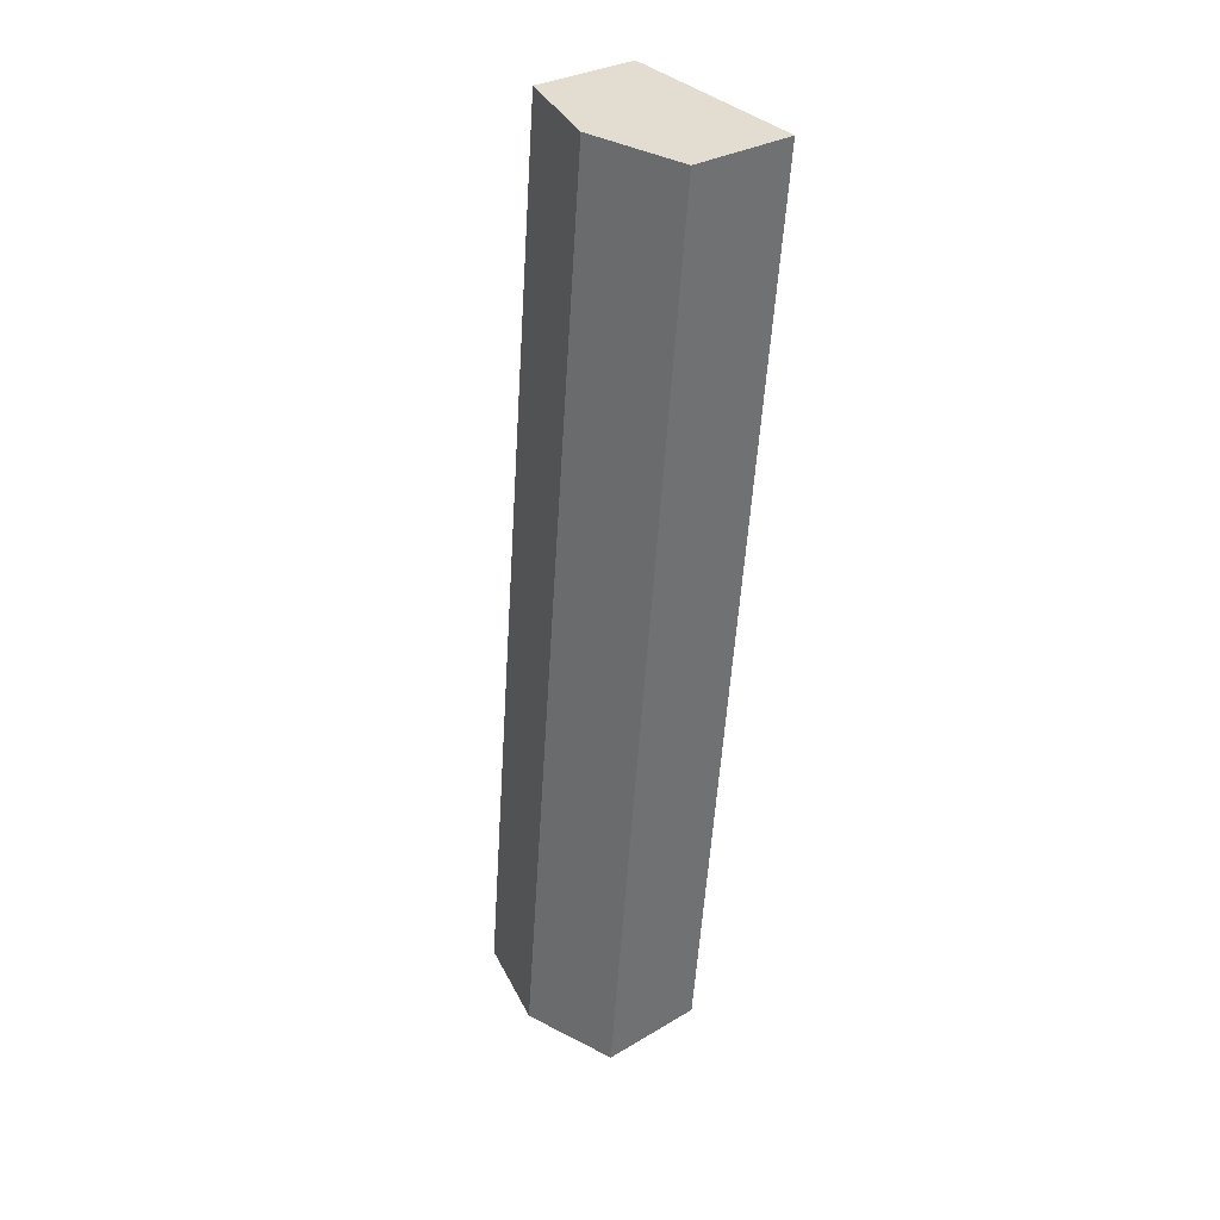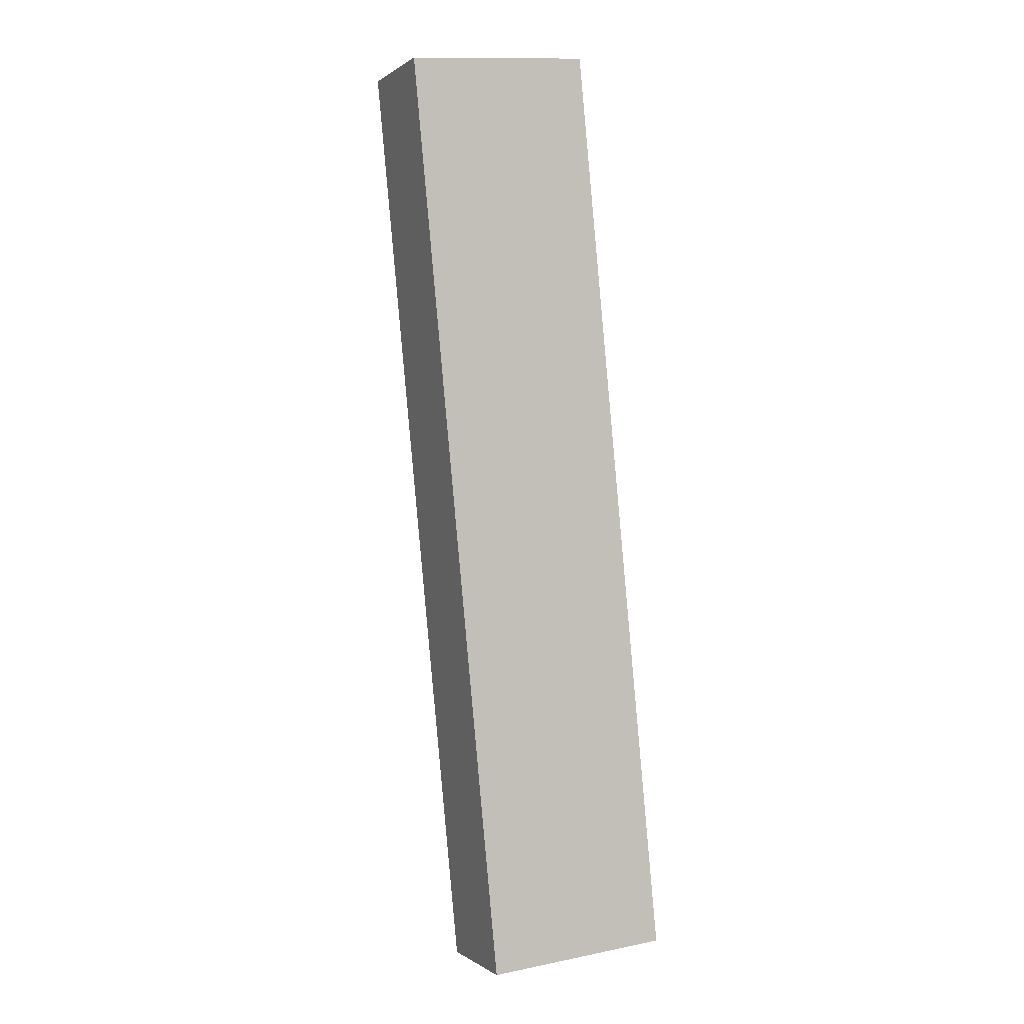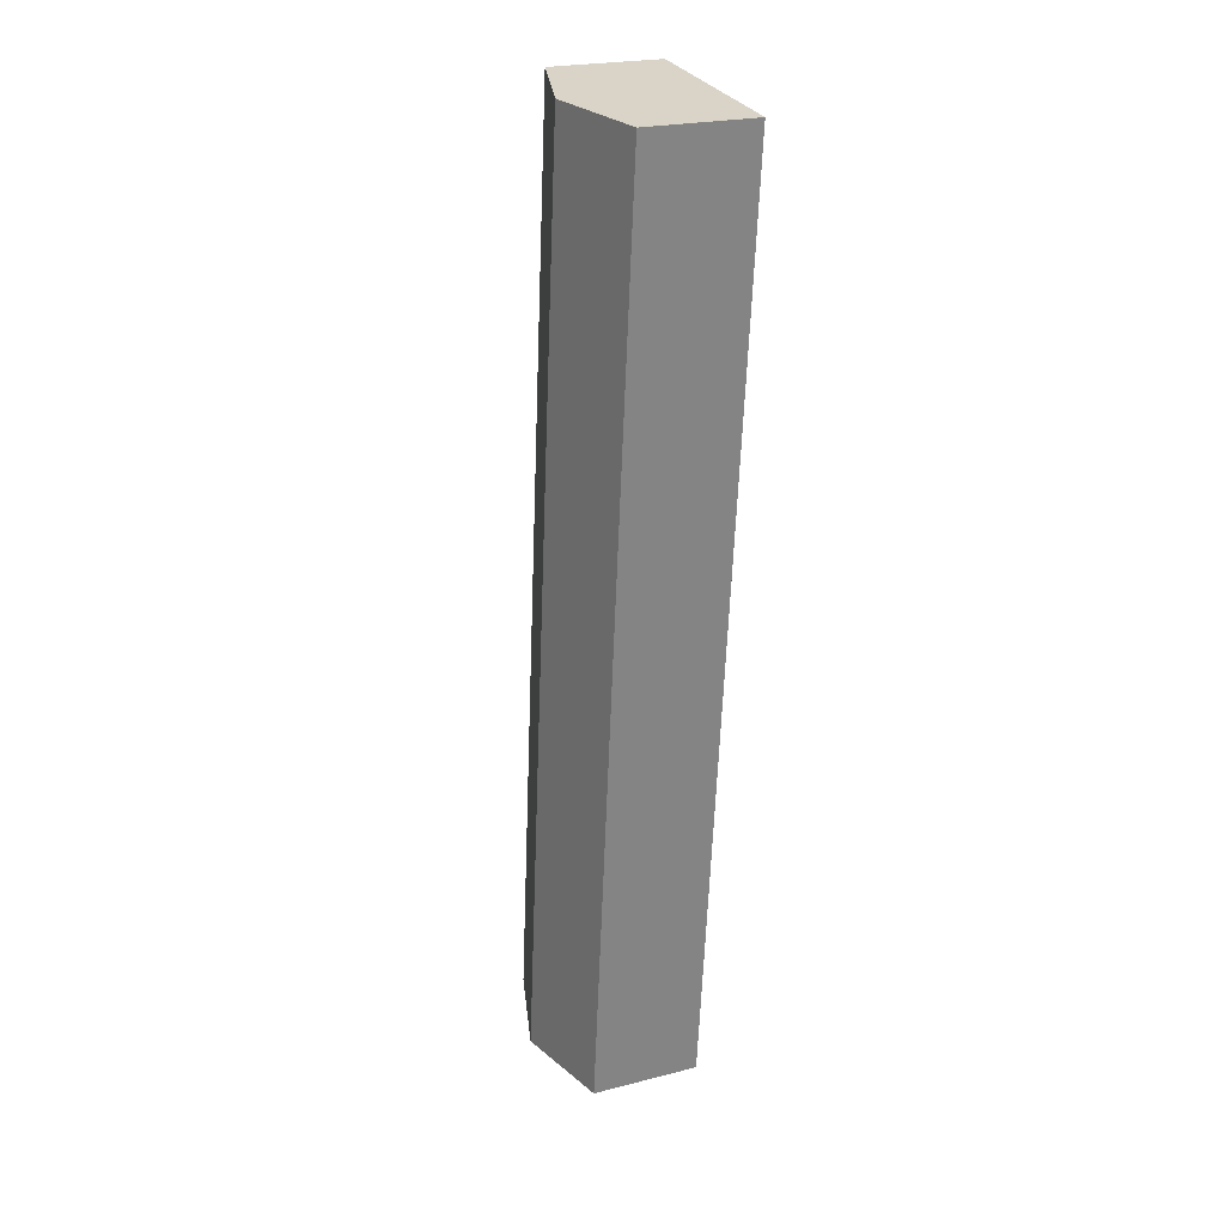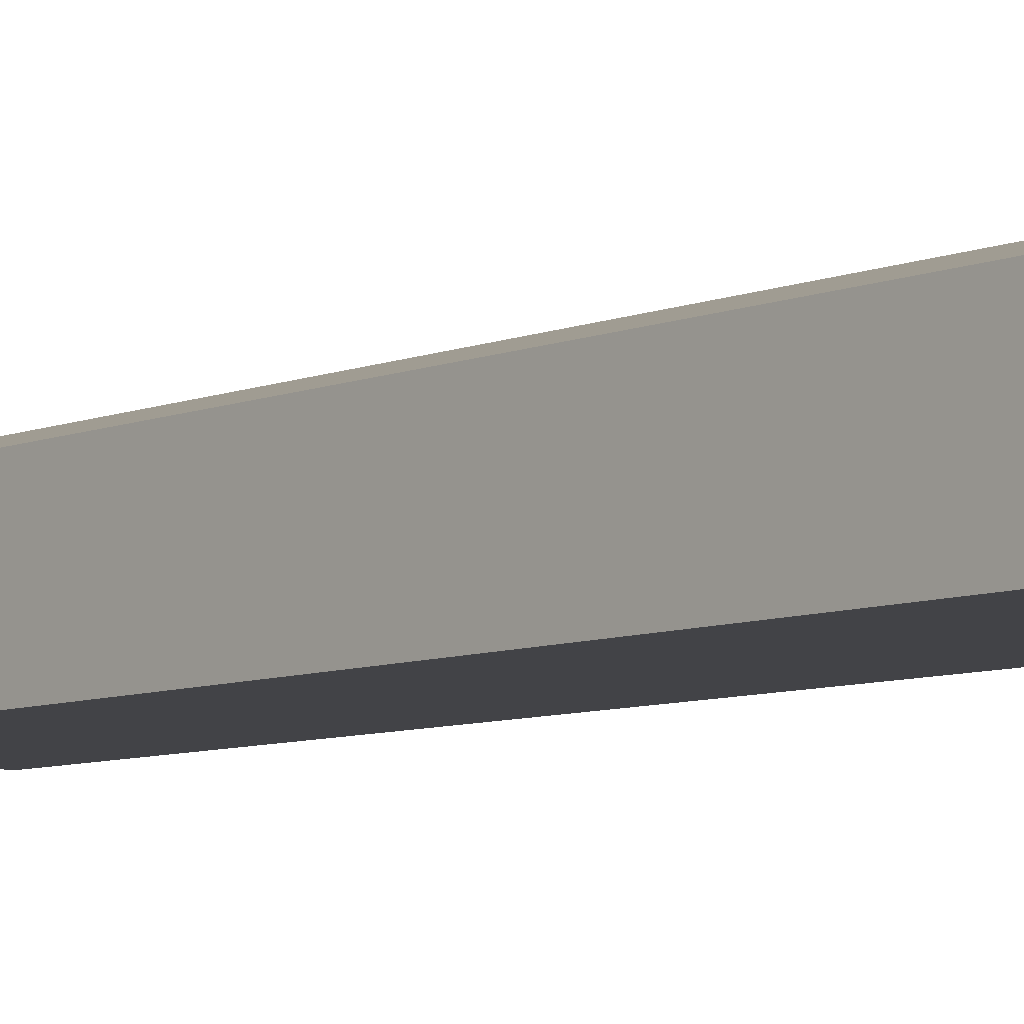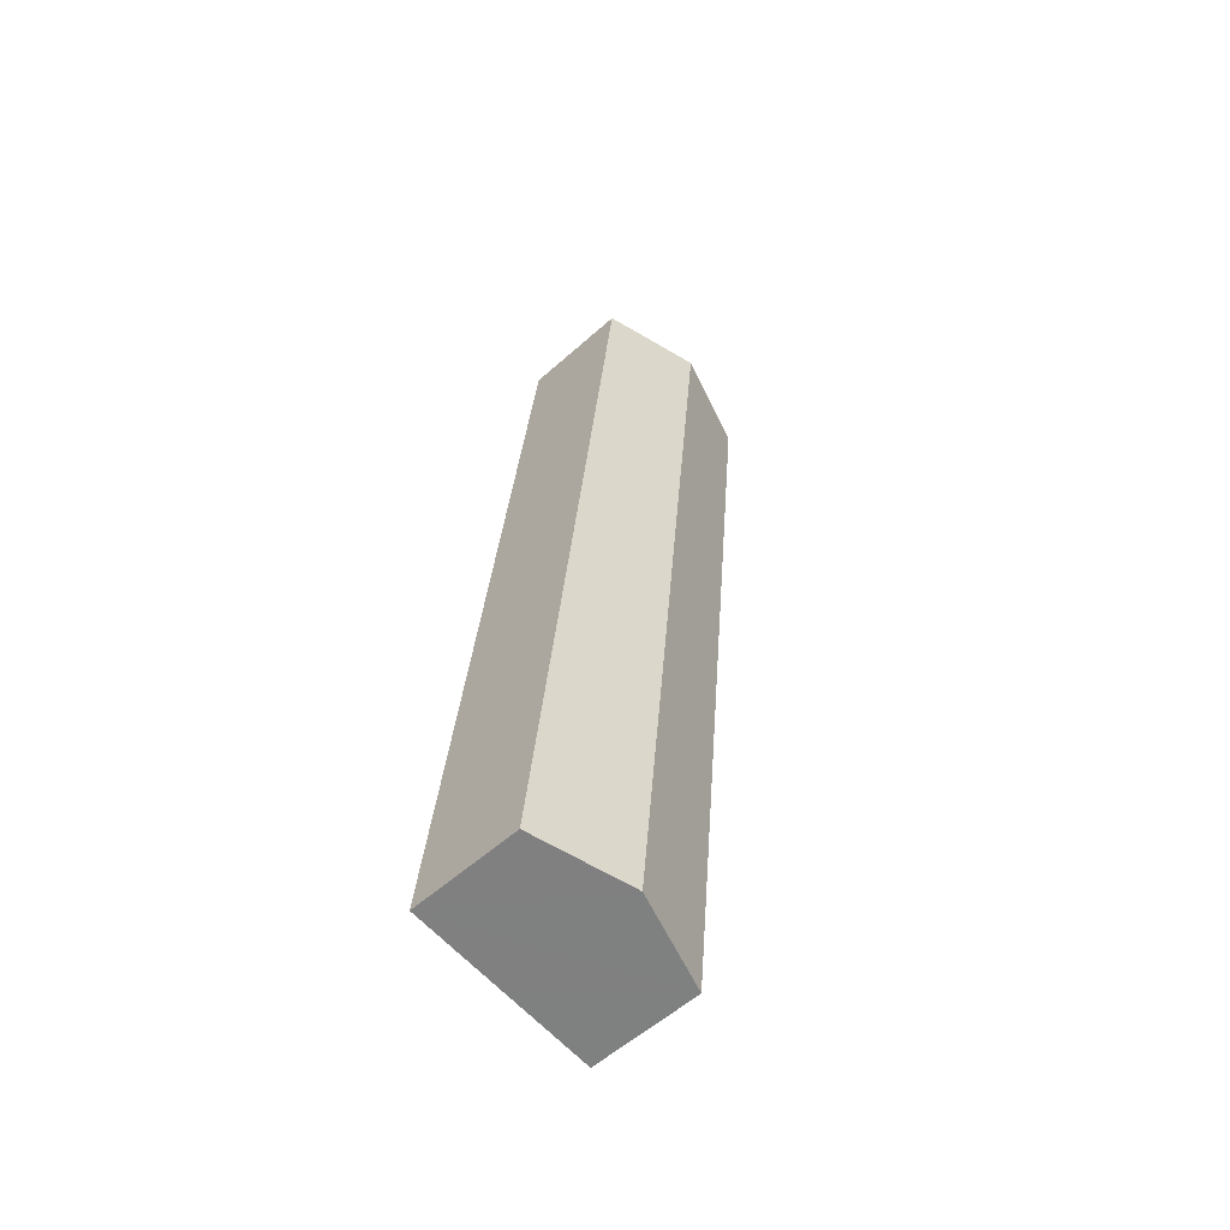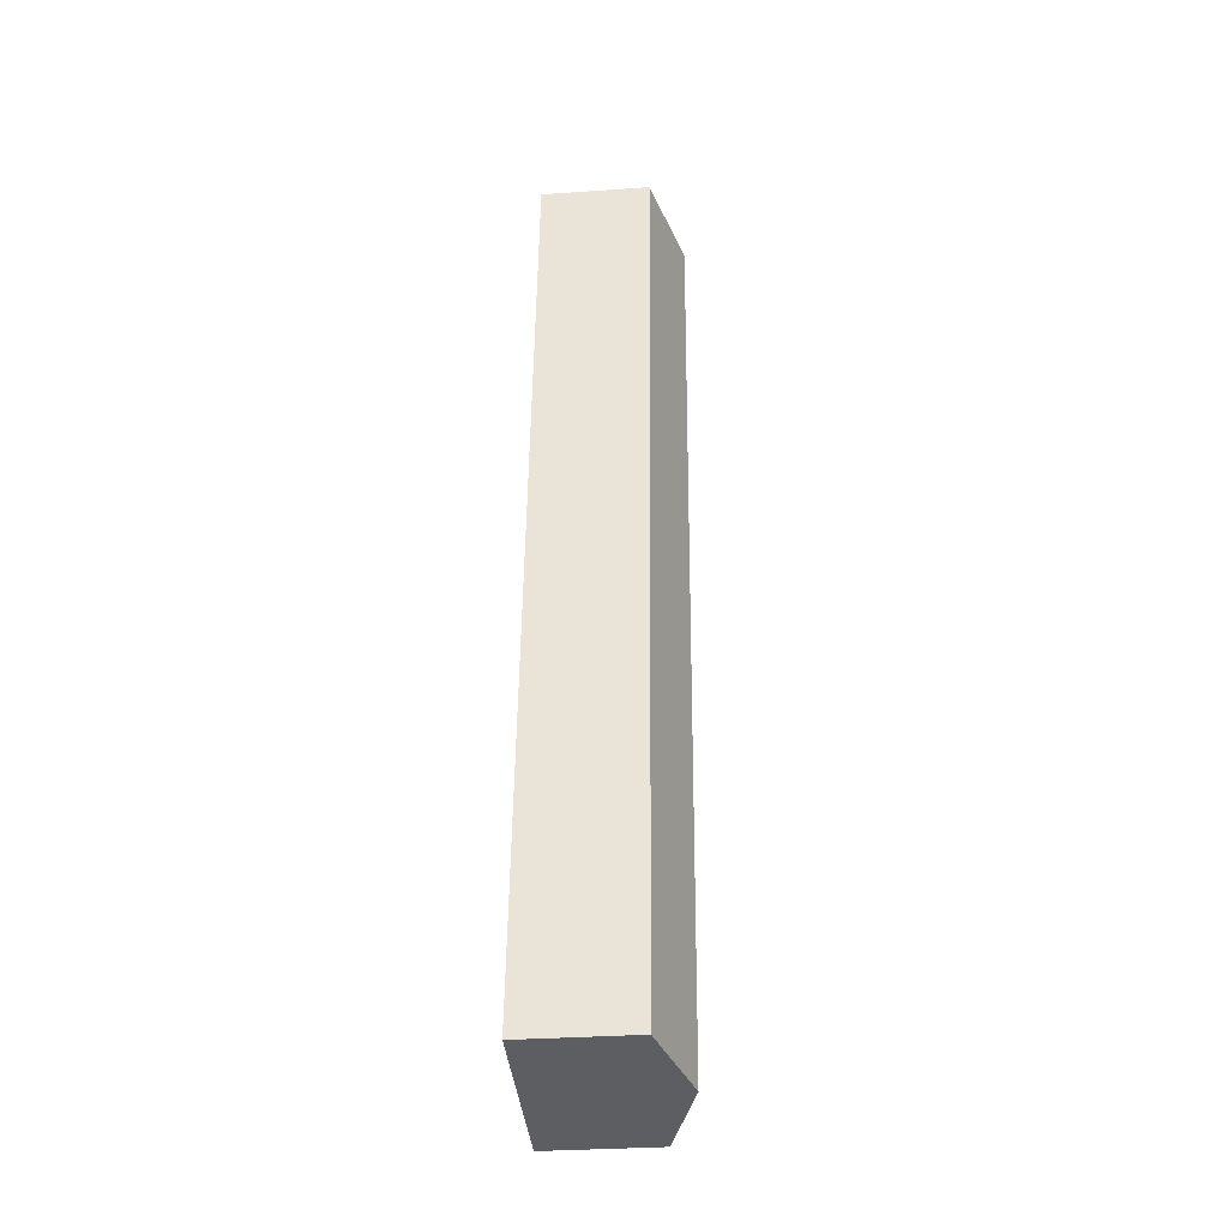
<metadata>
{"format":"obj","ext":"obj","renderer":"f3d","projection":"perspective","resolution":1024,"background":"white","views":[{"elev":30.3,"azim":-130.8,"up":"+Z"},{"elev":-0.2,"azim":-23.8,"up":"+Z"},{"elev":23.1,"azim":-113.4,"up":"+Z"},{"elev":-7.4,"azim":133.9,"up":"+Y"},{"elev":-56.4,"azim":133.0,"up":"+Z"},{"elev":-33.4,"azim":95.4,"up":"+Z"}]}
</metadata>
<code>
v  2.037 2.431 -20.92
v  2.081 3.07 0.202
v  4.118 3.07 -20.72
v  0 2.431 1.489e-16
v  6.198 2.431 -20.51
v  4.161 2.431 0.405
v  0 0 0
v  2.081 -1.237e-17 0.202
v  4.161 -2.48e-17 0.405
v  6.198 1.256e-15 -20.51
v  4.118 1.269e-15 -20.72
v  2.037 1.281e-15 -20.92
g defaultobject
f 1 2 3
f 2 1 4
f 2 5 3
f 5 2 6
f 7 2 4
f 2 7 6
f 6 7 8
f 6 8 9
f 9 5 6
f 5 9 10
f 10 3 5
f 3 10 1
f 1 10 11
f 1 11 12
f 12 4 1
f 4 12 7
f 8 10 9
f 10 8 7
f 10 7 12
f 10 12 11

</code>
